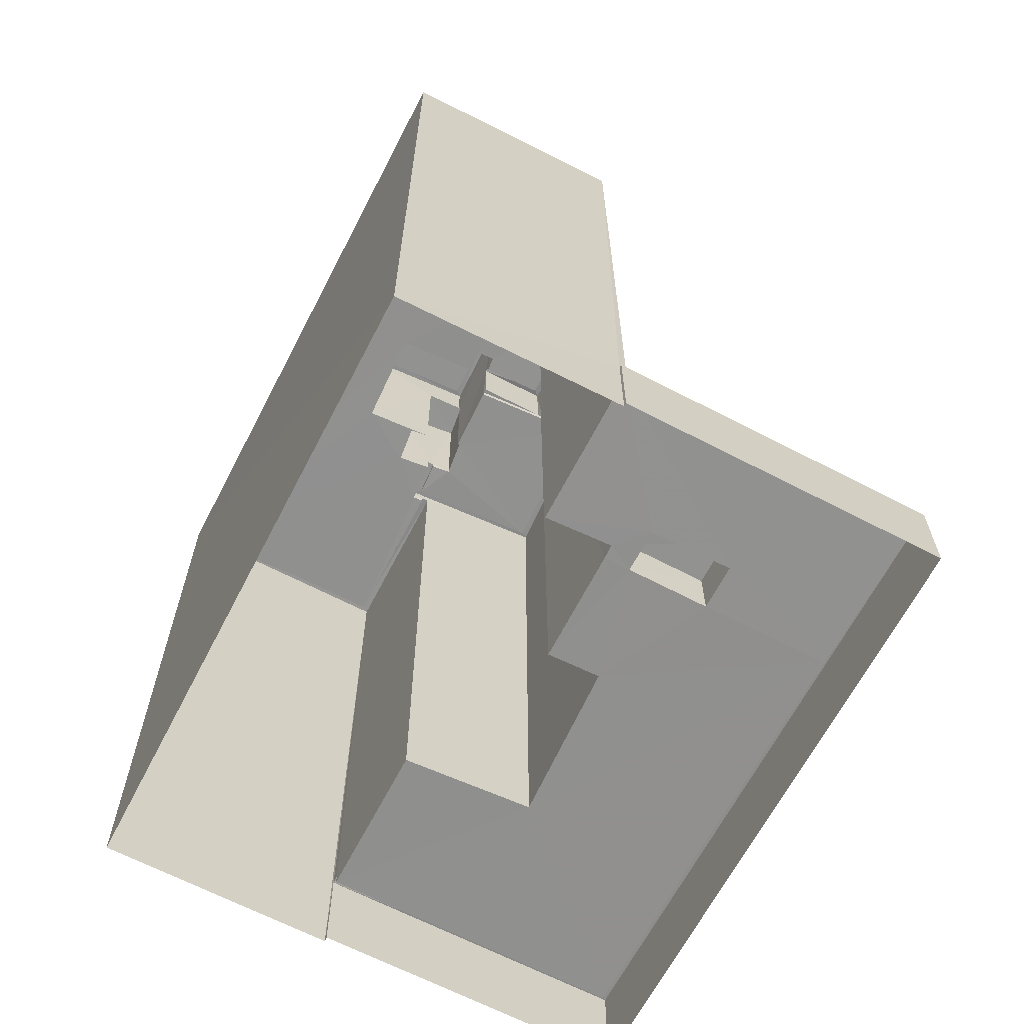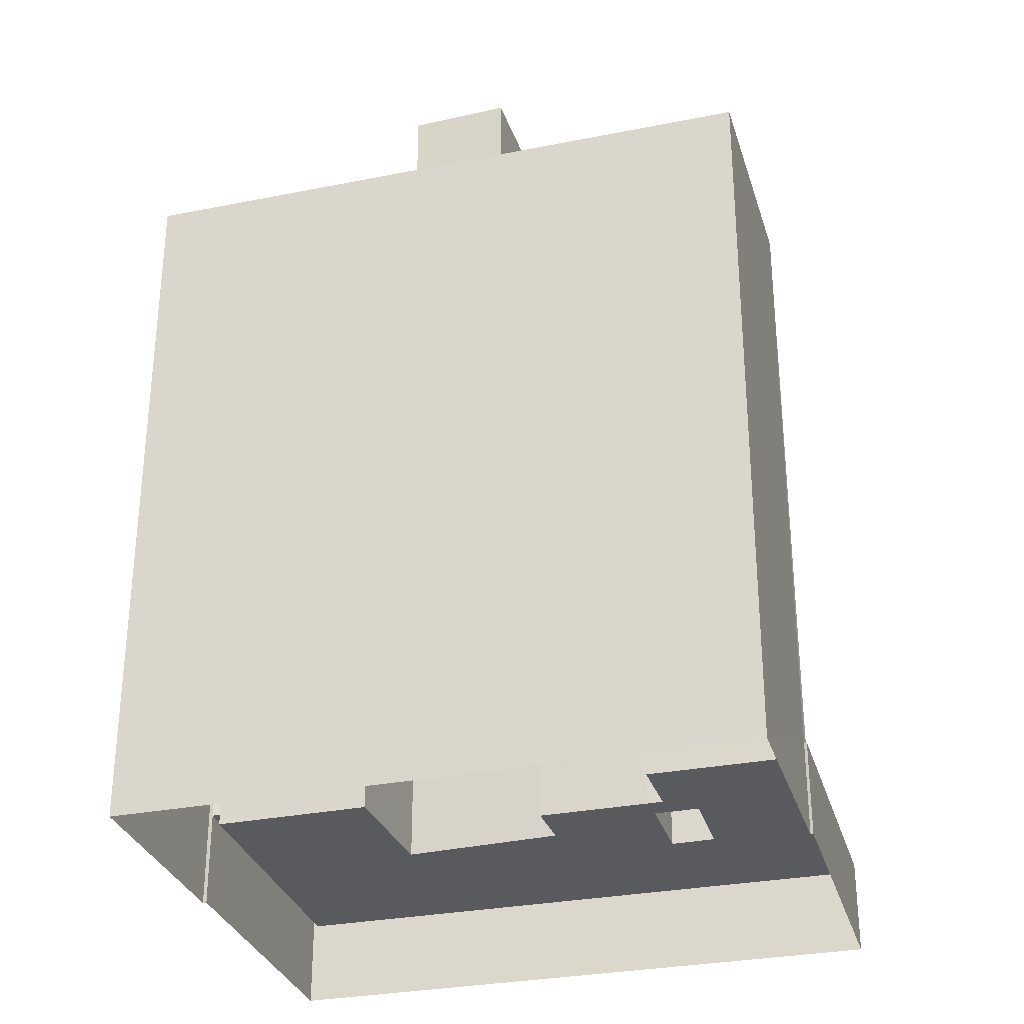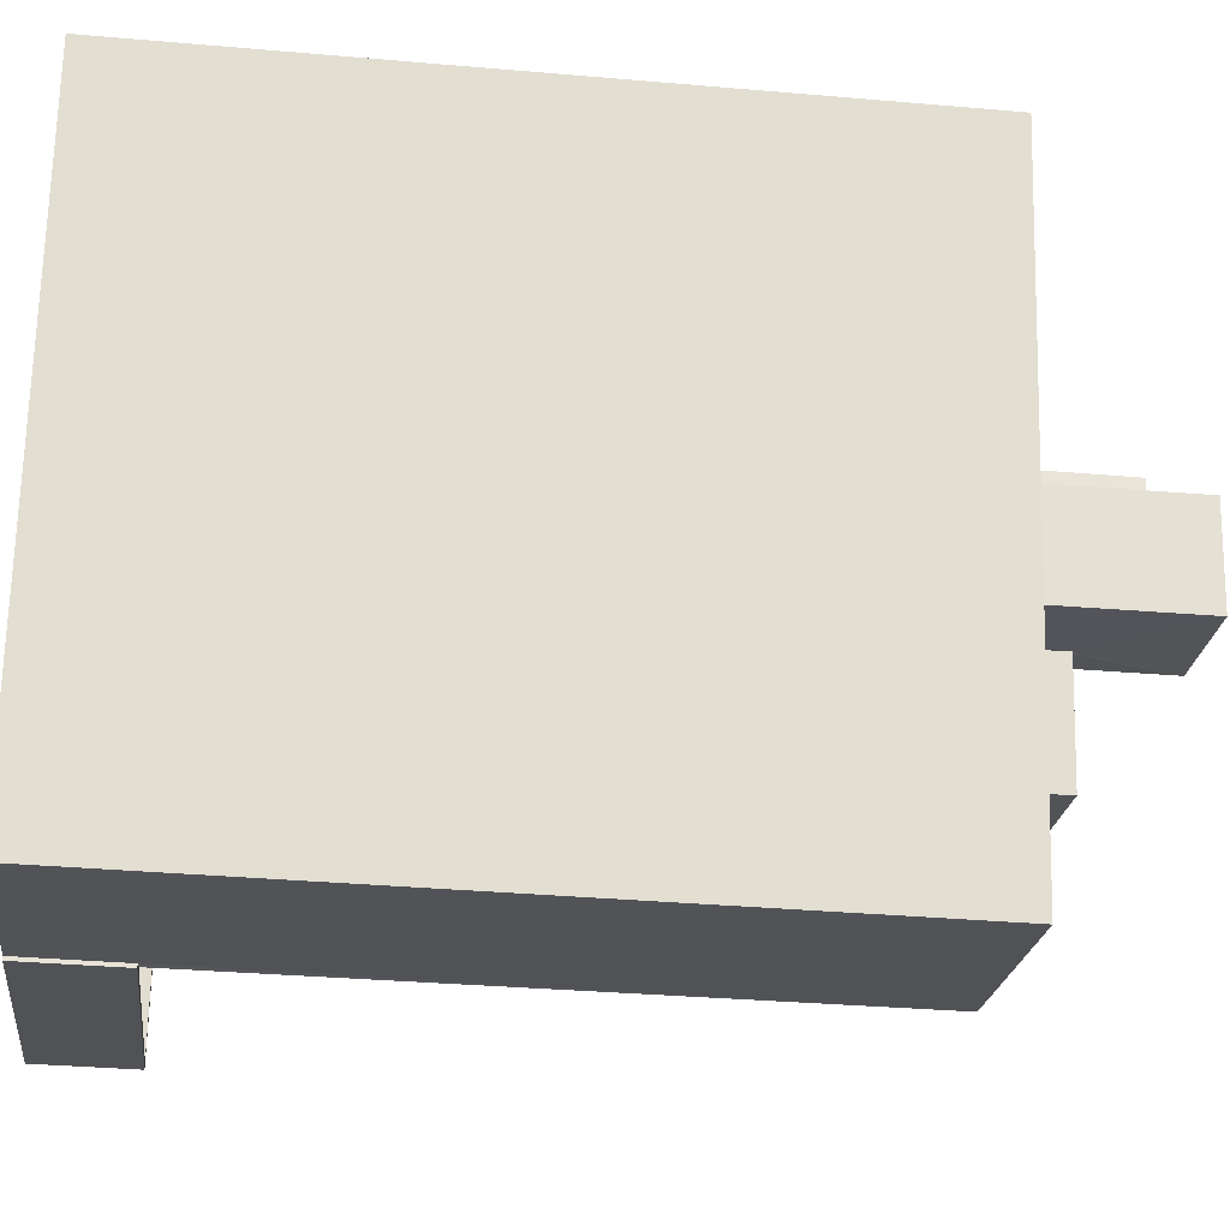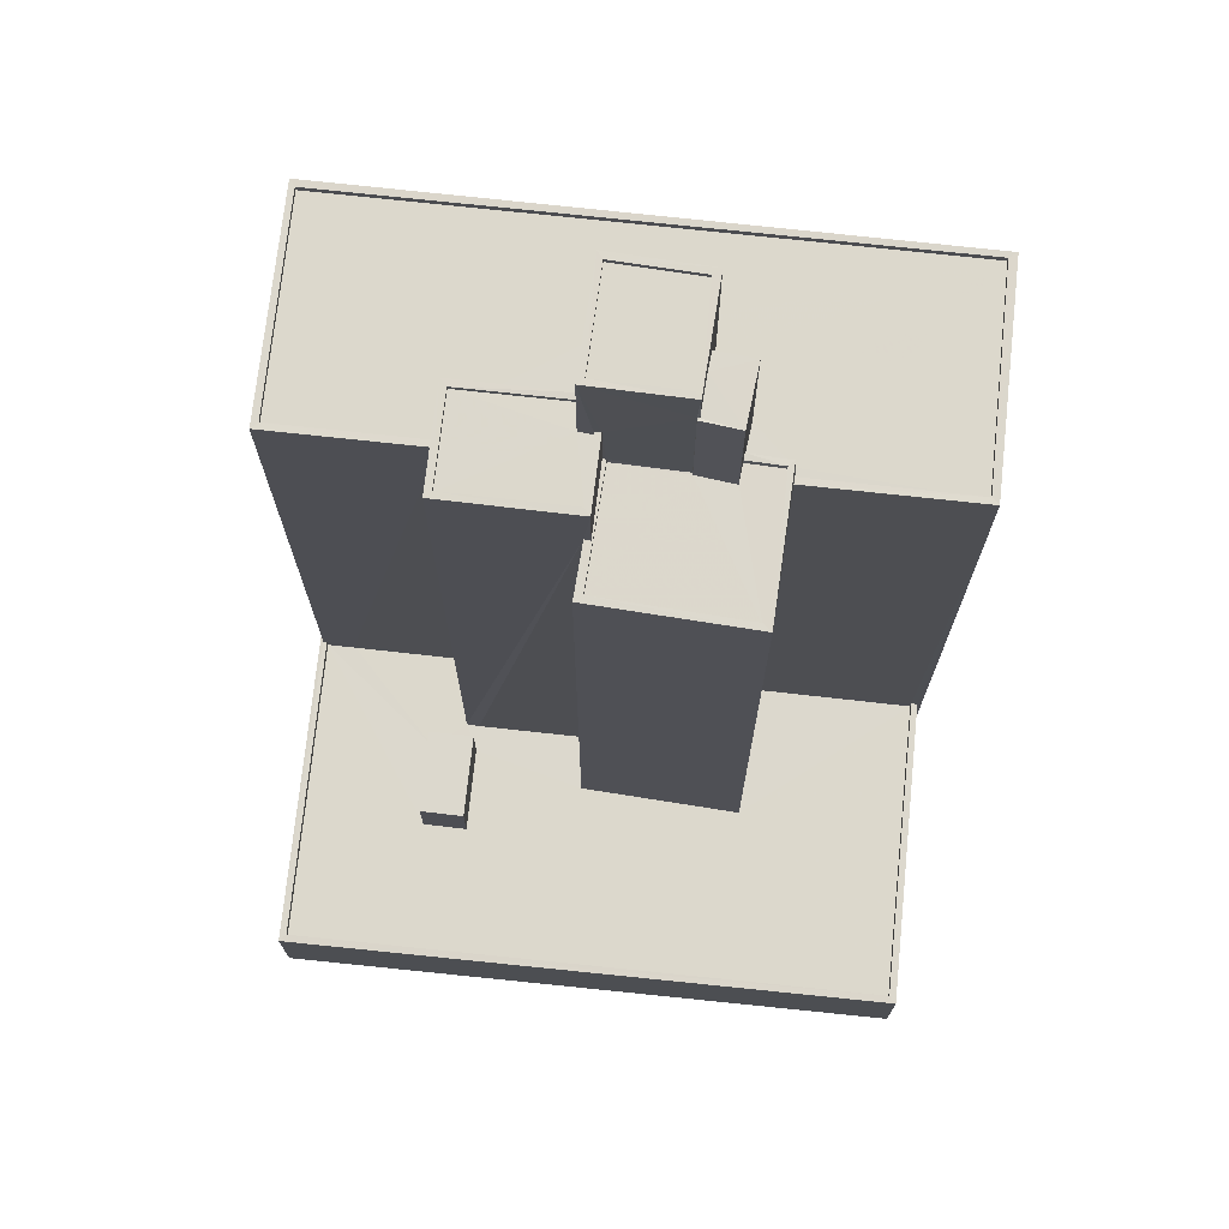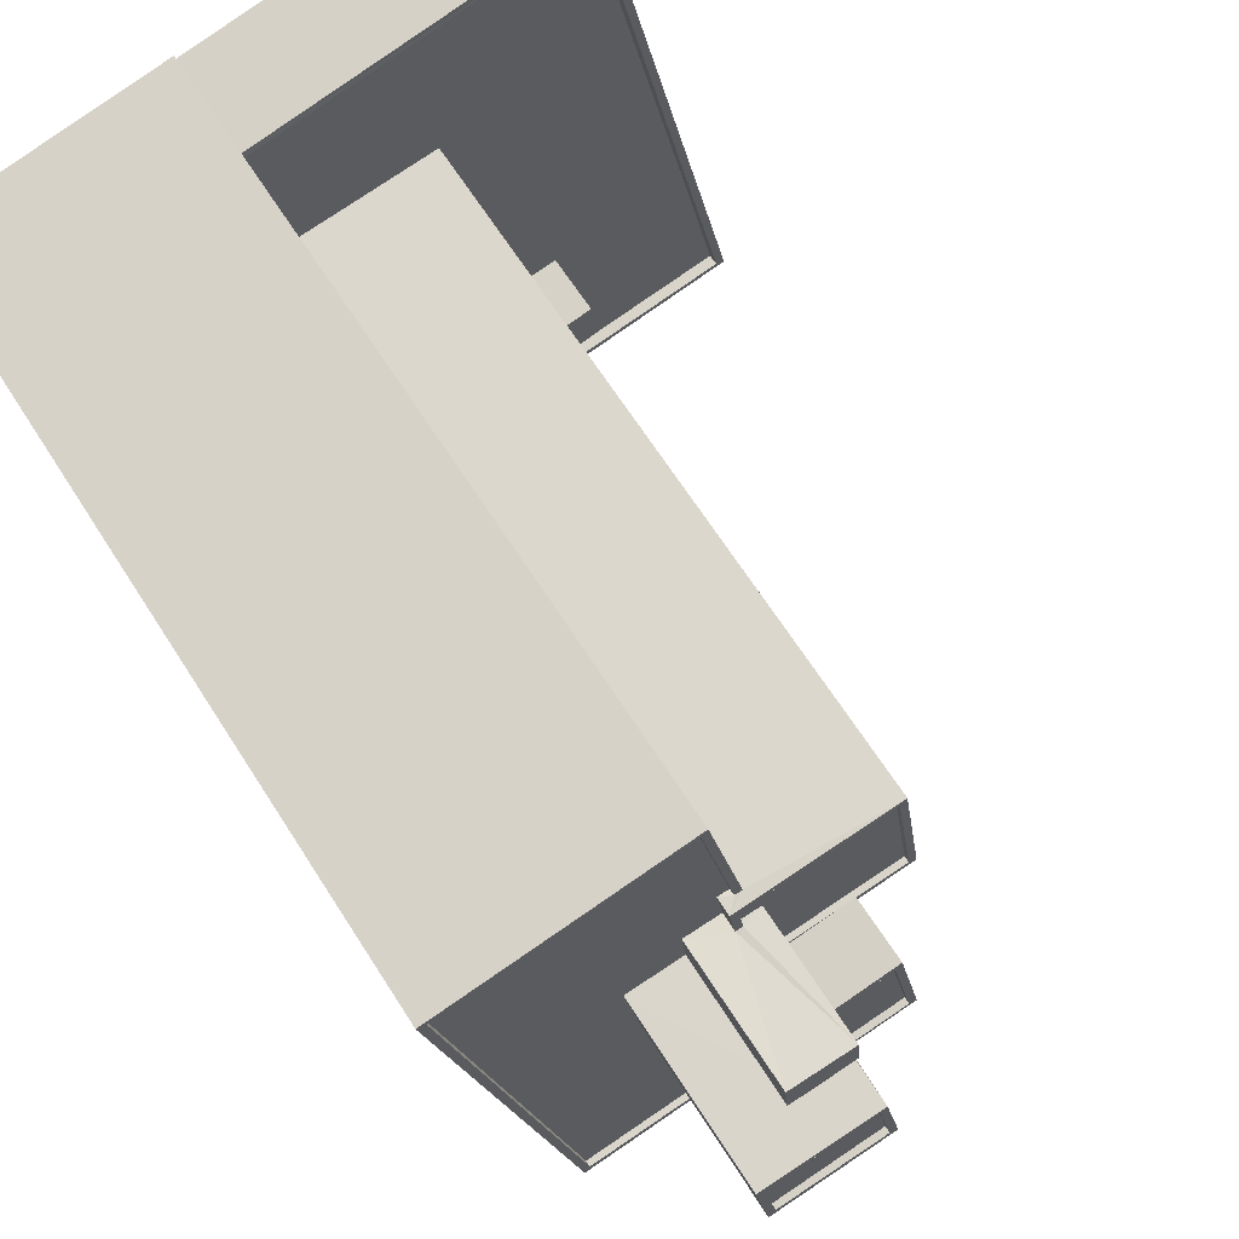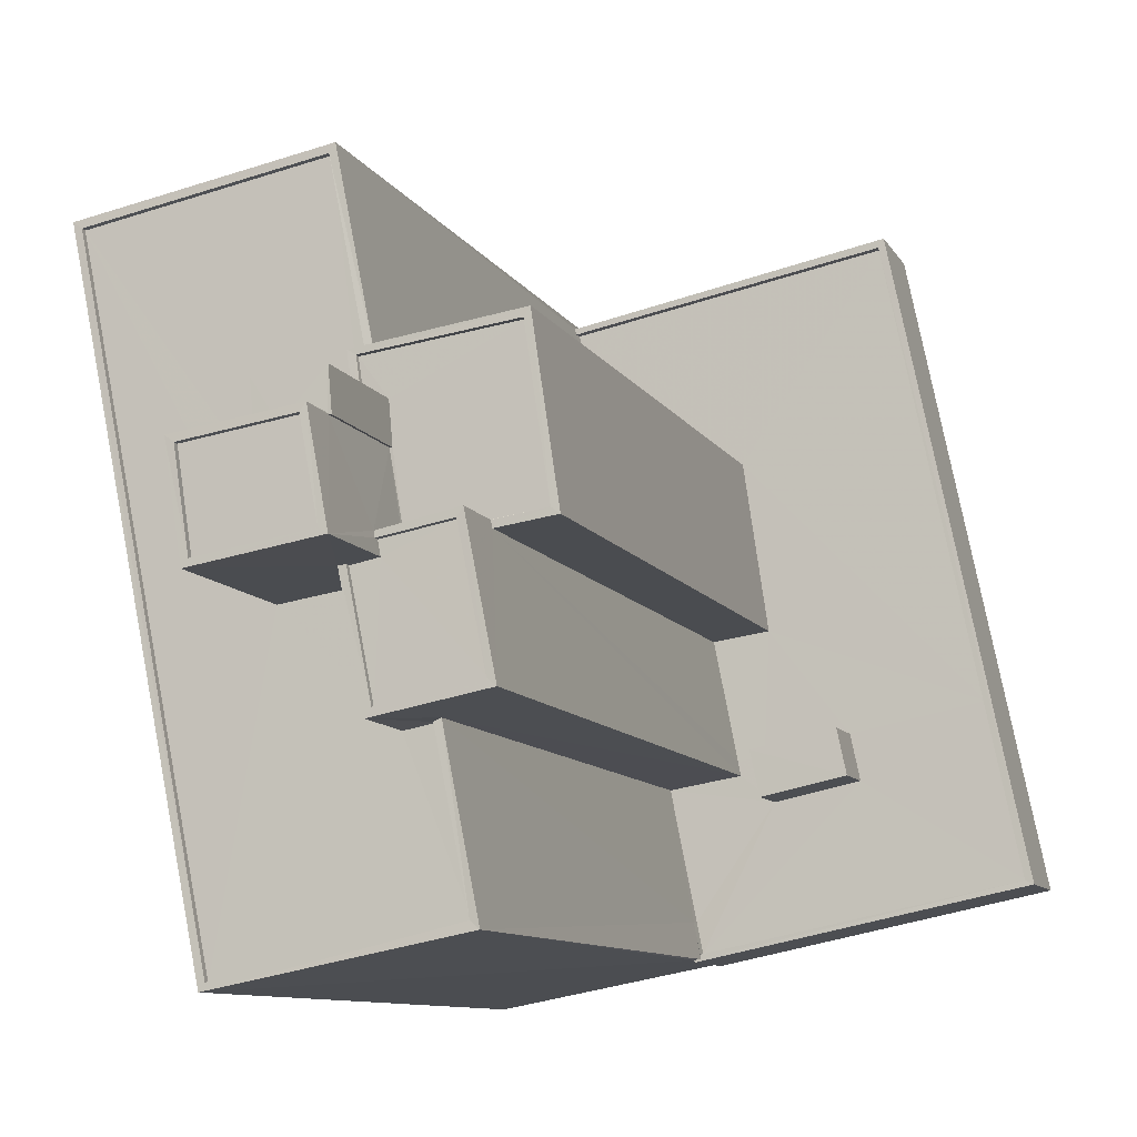
<metadata>
{"format":"obj","ext":"obj","renderer":"f3d","projection":"perspective","resolution":1024,"background":"white","views":[{"elev":-65.7,"azim":-15.9,"up":"+Z"},{"elev":-30.9,"azim":-62.8,"up":"+Z"},{"elev":-32.8,"azim":-96.9,"up":"+Y"},{"elev":72.7,"azim":107.6,"up":"+Z"},{"elev":65.7,"azim":-32.5,"up":"+Y"},{"elev":-9.5,"azim":17.8,"up":"+Y"}]}
</metadata>
<code>
v 1.243e+05 7.855e+05 17.39
v 1.243e+05 7.855e+05 17.39
v 1.243e+05 7.854e+05 17.39
v 1.243e+05 7.854e+05 17.39
v 1.243e+05 7.854e+05 17.39
v 1.243e+05 7.855e+05 17.39
v 1.243e+05 7.855e+05 17.39
v 1.243e+05 7.854e+05 17.39
v 1.243e+05 7.854e+05 23.62
v 1.243e+05 7.854e+05 23.62
v 1.243e+05 7.854e+05 23.62
v 1.243e+05 7.854e+05 23.62
v 1.243e+05 7.854e+05 21.14
v 1.243e+05 7.854e+05 21.14
v 1.243e+05 7.854e+05 21.14
v 1.243e+05 7.854e+05 21.14
v 1.243e+05 7.854e+05 21.14
v 1.243e+05 7.854e+05 21.14
v 1.243e+05 7.854e+05 21.14
v 1.243e+05 7.854e+05 21.14
v 1.243e+05 7.854e+05 21.14
v 1.243e+05 7.854e+05 21.14
v 1.243e+05 7.854e+05 21.14
v 1.243e+05 7.855e+05 21.14
v 1.243e+05 7.855e+05 21.14
v 1.243e+05 7.855e+05 21.14
v 1.243e+05 7.855e+05 21.14
v 1.243e+05 7.854e+05 21.14
v 1.243e+05 7.854e+05 21.14
v 1.243e+05 7.854e+05 21.59
v 1.243e+05 7.854e+05 21.59
v 1.243e+05 7.854e+05 21.59
v 1.243e+05 7.854e+05 21.59
v 1.243e+05 7.855e+05 21.59
v 1.243e+05 7.855e+05 21.59
v 1.243e+05 7.855e+05 21.59
v 1.243e+05 7.855e+05 21.59
v 1.243e+05 7.854e+05 21.59
v 1.243e+05 7.854e+05 21.59
v 1.243e+05 7.854e+05 21.59
v 1.243e+05 7.855e+05 48.78
v 1.243e+05 7.855e+05 48.78
v 1.243e+05 7.855e+05 48.78
v 1.243e+05 7.855e+05 48.78
v 1.243e+05 7.855e+05 48.78
v 1.243e+05 7.854e+05 48.78
v 1.243e+05 7.855e+05 48.78
v 1.243e+05 7.854e+05 48.78
v 1.243e+05 7.854e+05 49.03
v 1.243e+05 7.854e+05 49.03
v 1.243e+05 7.854e+05 49.03
v 1.243e+05 7.854e+05 49.03
v 1.243e+05 7.854e+05 49.03
v 1.243e+05 7.854e+05 49.03
v 1.243e+05 7.855e+05 49.03
v 1.243e+05 7.855e+05 49.03
v 1.243e+05 7.855e+05 49.03
v 1.243e+05 7.855e+05 49.03
v 1.243e+05 7.855e+05 49.03
v 1.243e+05 7.855e+05 49.03
v 1.243e+05 7.855e+05 54.16
v 1.243e+05 7.855e+05 54.16
v 1.243e+05 7.855e+05 54.16
v 1.243e+05 7.855e+05 54.16
v 1.243e+05 7.855e+05 54.16
v 1.243e+05 7.855e+05 54.16
v 1.243e+05 7.855e+05 54.16
v 1.243e+05 7.854e+05 51.44
v 1.243e+05 7.854e+05 51.44
v 1.243e+05 7.854e+05 51.44
v 1.243e+05 7.854e+05 51.44
v 1.243e+05 7.854e+05 51.44
v 1.243e+05 7.854e+05 51.44
v 1.243e+05 7.854e+05 51.69
v 1.243e+05 7.854e+05 51.69
v 1.243e+05 7.854e+05 51.69
v 1.243e+05 7.854e+05 51.69
v 1.243e+05 7.854e+05 51.69
v 1.243e+05 7.854e+05 51.69
v 1.243e+05 7.854e+05 51.69
v 1.243e+05 7.854e+05 51.69
v 1.243e+05 7.854e+05 51.69
v 1.243e+05 7.854e+05 51.69
v 1.243e+05 7.854e+05 55.66
v 1.243e+05 7.855e+05 55.66
v 1.243e+05 7.855e+05 55.66
v 1.243e+05 7.854e+05 55.66
v 1.243e+05 7.855e+05 55.91
v 1.243e+05 7.855e+05 55.91
v 1.243e+05 7.855e+05 55.91
v 1.243e+05 7.855e+05 55.91
v 1.243e+05 7.854e+05 55.91
v 1.243e+05 7.854e+05 55.91
v 1.243e+05 7.854e+05 55.91
v 1.243e+05 7.854e+05 55.91
v 1.243e+05 7.855e+05 48.31
v 1.243e+05 7.855e+05 48.31
v 1.243e+05 7.855e+05 48.31
v 1.243e+05 7.855e+05 48.31
v 1.243e+05 7.854e+05 48.31
v 1.243e+05 7.854e+05 48.31
v 1.243e+05 7.854e+05 48.31
v 1.243e+05 7.854e+05 48.31
v 1.243e+05 7.854e+05 48.31
v 1.243e+05 7.855e+05 48.31
v 1.243e+05 7.855e+05 48.31
v 1.243e+05 7.854e+05 48.31
v 1.243e+05 7.855e+05 48.31
v 1.243e+05 7.855e+05 48.31
v 1.243e+05 7.855e+05 48.31
v 1.243e+05 7.854e+05 48.56
v 1.243e+05 7.854e+05 48.56
v 1.243e+05 7.854e+05 48.56
v 1.243e+05 7.854e+05 48.56
v 1.243e+05 7.854e+05 48.56
v 1.243e+05 7.855e+05 48.56
v 1.243e+05 7.854e+05 48.56
v 1.243e+05 7.855e+05 48.56
v 1.243e+05 7.855e+05 48.56
v 1.243e+05 7.855e+05 48.56
v 1.243e+05 7.855e+05 48.56
v 1.243e+05 7.855e+05 48.56
f 1 2 3
f 3 4 5
f 6 1 7
f 7 1 8
f 1 5 8
f 1 3 5
f 9 10 11
f 9 12 10
f 13 14 15
f 14 16 15
f 17 13 15
f 18 19 17
f 20 16 21
f 22 20 23
f 23 20 21
f 15 16 20
f 18 17 15
f 24 25 26
f 25 24 27
f 27 24 23
f 19 18 28
f 23 29 22
f 22 29 18
f 18 29 28
f 23 24 29
f 30 31 32
f 31 33 32
f 34 35 36
f 36 35 37
f 35 33 37
f 32 38 39
f 40 33 35
f 38 32 40
f 32 33 40
f 41 42 43
f 44 41 43
f 44 45 46
f 45 47 48
f 46 45 48
f 44 43 45
f 49 50 51
f 52 53 49
f 50 54 51
f 55 56 57
f 51 54 58
f 56 59 57
f 55 57 58
f 52 49 51
f 60 51 58
f 57 60 58
f 61 62 63
f 63 62 64
f 65 66 64
f 65 67 66
f 62 65 64
f 68 69 70
f 71 70 72
f 72 70 73
f 70 69 73
f 74 75 76
f 77 78 75
f 78 77 79
f 80 81 82
f 79 81 80
f 74 76 83
f 77 81 79
f 77 75 74
f 84 85 86
f 84 87 85
f 88 89 90
f 88 91 89
f 90 92 93
f 90 93 88
f 94 89 95
f 92 94 95
f 95 89 91
f 95 93 92
f 96 97 98
f 97 99 98
f 100 101 102
f 103 99 104
f 105 98 106
f 102 101 104
f 101 107 103
f 108 106 109
f 110 108 109
f 109 99 103
f 98 99 106
f 101 103 104
f 106 99 109
f 111 112 113
f 111 113 114
f 114 115 116
f 113 112 117
f 118 119 120
f 116 118 120
f 118 121 119
f 115 122 116
f 114 113 115
f 122 118 116
f 20 11 10
f 20 22 11
f 15 20 10
f 12 15 10
f 9 15 12
f 9 18 15
f 11 18 9
f 11 22 18
f 35 25 27
f 35 34 25
f 21 40 23
f 23 35 27
f 23 40 35
f 16 40 21
f 16 38 40
f 39 38 16
f 14 39 16
f 37 3 2
f 37 33 3
f 33 31 4
f 3 33 4
f 30 4 31
f 30 5 4
f 1 36 37
f 2 1 37
f 58 54 29
f 24 58 29
f 60 57 41
f 44 60 41
f 60 44 46
f 51 60 46
f 51 46 48
f 52 51 48
f 42 41 57
f 59 42 57
f 54 50 28
f 29 54 28
f 105 55 98
f 105 56 55
f 26 119 24
f 24 119 58
f 58 119 55
f 121 96 98
f 121 98 55
f 119 121 55
f 45 64 66
f 45 43 64
f 47 45 66
f 67 47 66
f 62 108 110
f 62 61 108
f 108 63 106
f 108 61 63
f 106 56 105
f 59 43 42
f 59 64 43
f 63 56 106
f 64 56 63
f 64 59 56
f 53 76 75
f 49 53 75
f 69 77 73
f 69 81 77
f 82 81 69
f 68 82 69
f 72 74 83
f 71 72 83
f 74 72 73
f 77 74 73
f 101 80 107
f 101 79 80
f 17 19 50
f 17 50 78
f 19 28 50
f 78 50 75
f 75 50 49
f 13 17 112
f 17 78 112
f 100 117 101
f 101 117 79
f 112 78 79
f 117 112 79
f 65 62 89
f 89 62 90
f 90 62 109
f 62 110 109
f 88 84 86
f 88 93 84
f 91 86 85
f 91 88 86
f 91 85 87
f 95 91 87
f 95 87 84
f 93 95 84
f 65 89 67
f 47 67 76
f 48 47 52
f 67 89 94
f 53 52 76
f 70 83 94
f 71 83 70
f 83 76 94
f 76 67 94
f 52 47 76
f 68 70 82
f 107 80 103
f 70 94 82
f 103 80 92
f 80 94 92
f 82 94 80
f 90 103 92
f 90 109 103
f 1 6 36
f 6 120 36
f 25 34 26
f 26 34 119
f 34 120 119
f 36 120 34
f 8 30 114
f 114 30 111
f 8 5 30
f 111 30 32
f 116 7 8
f 114 116 8
f 7 120 6
f 7 116 120
f 111 39 112
f 112 39 13
f 111 32 39
f 13 39 14
f 118 99 97
f 118 122 99
f 117 102 113
f 117 100 102
f 96 118 97
f 96 121 118
f 113 102 104
f 115 113 104
f 122 104 99
f 122 115 104

</code>
